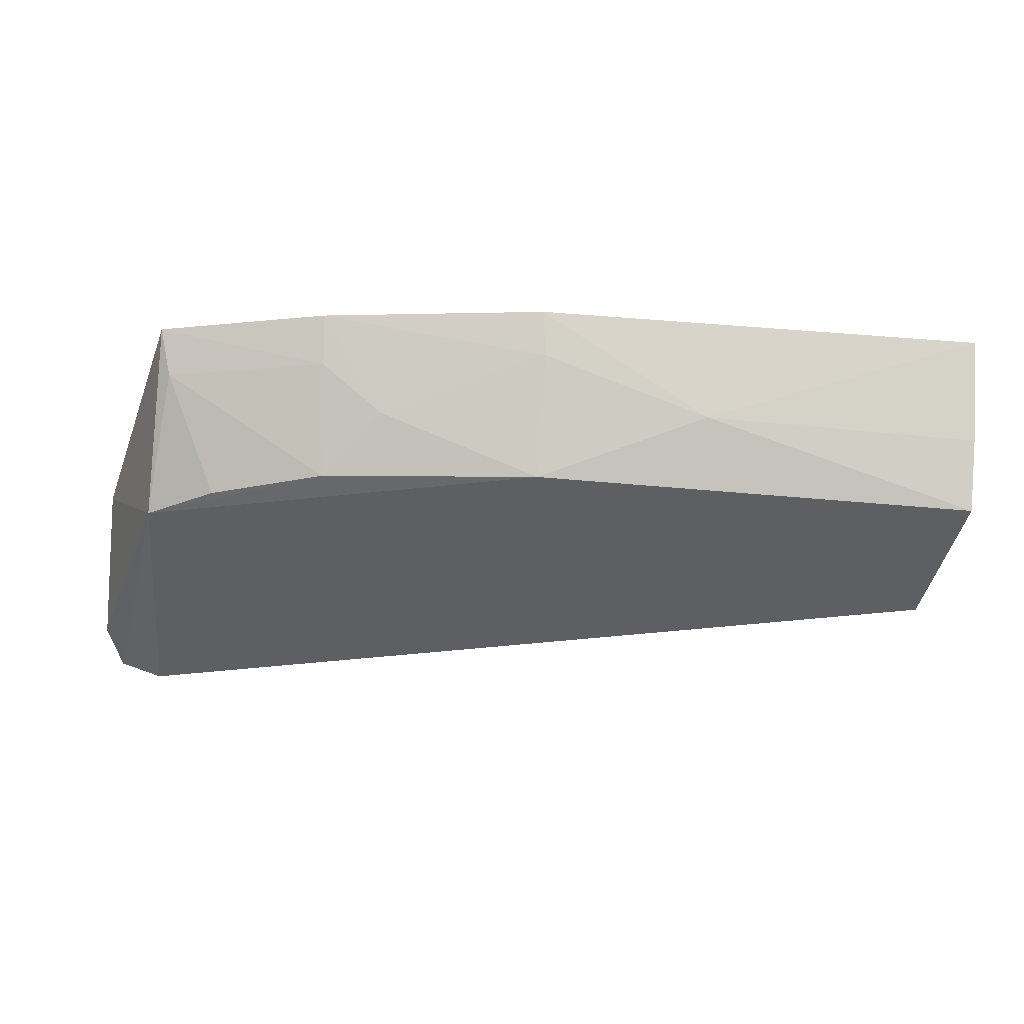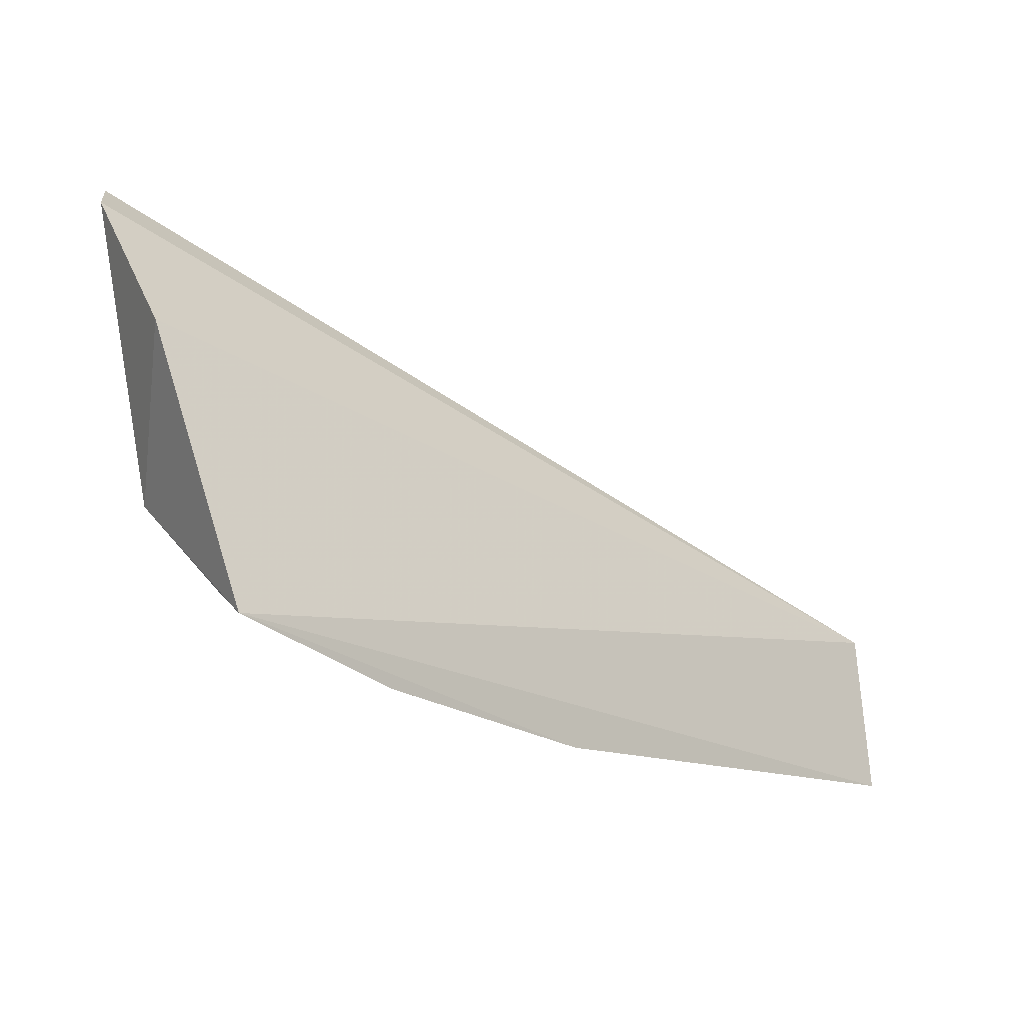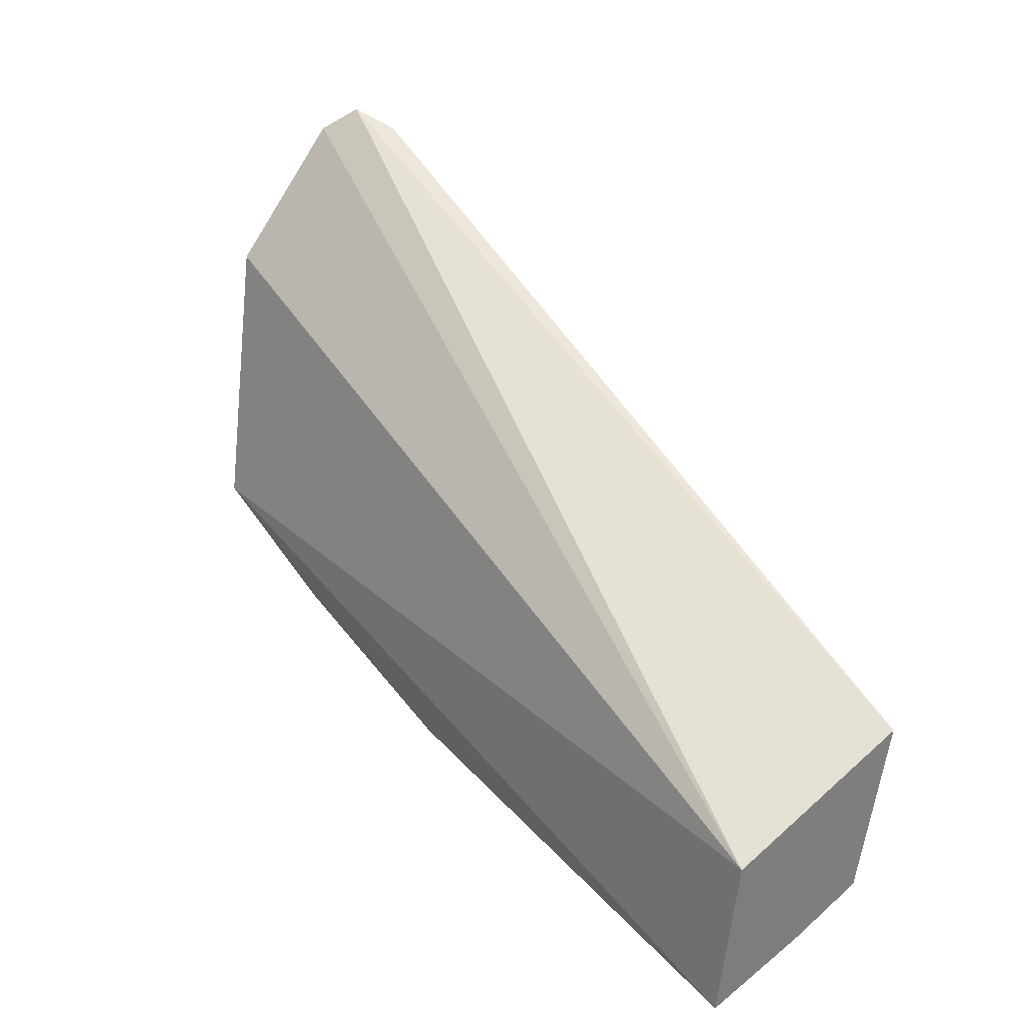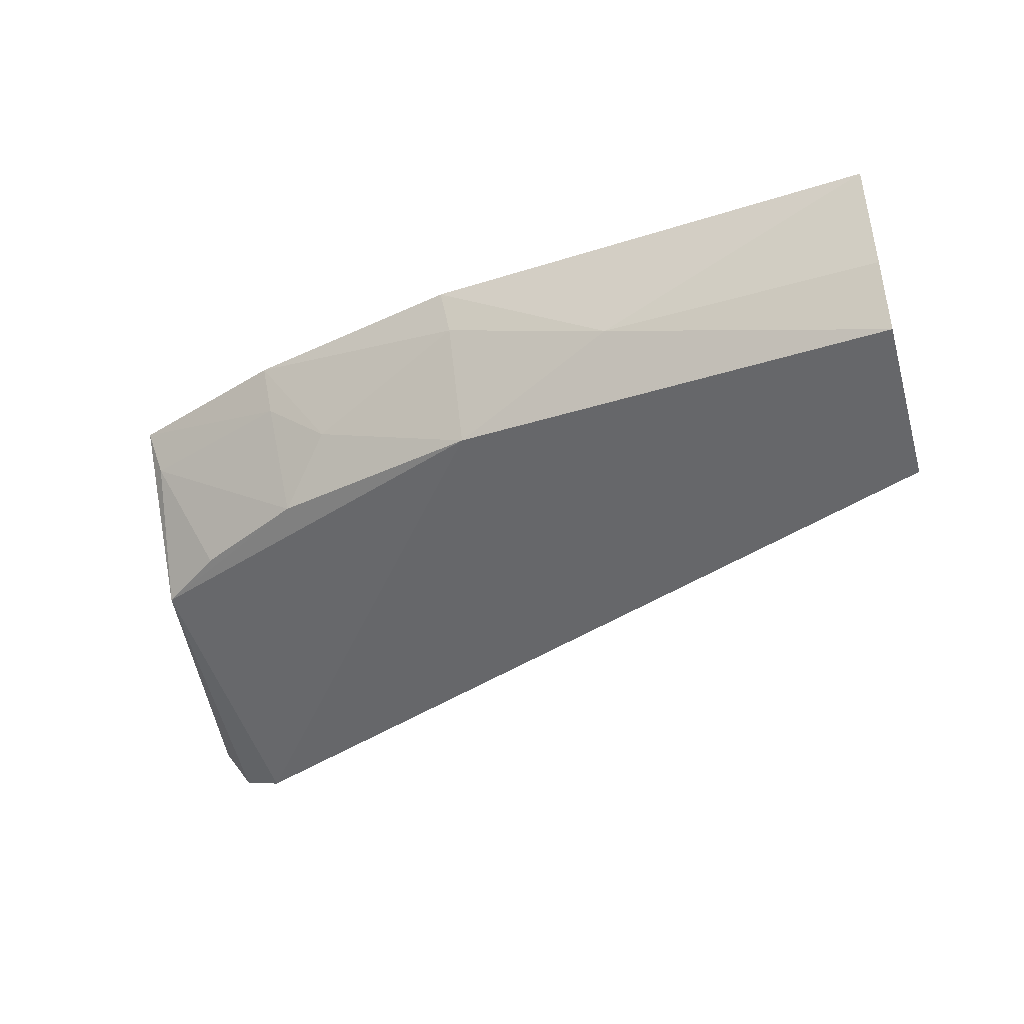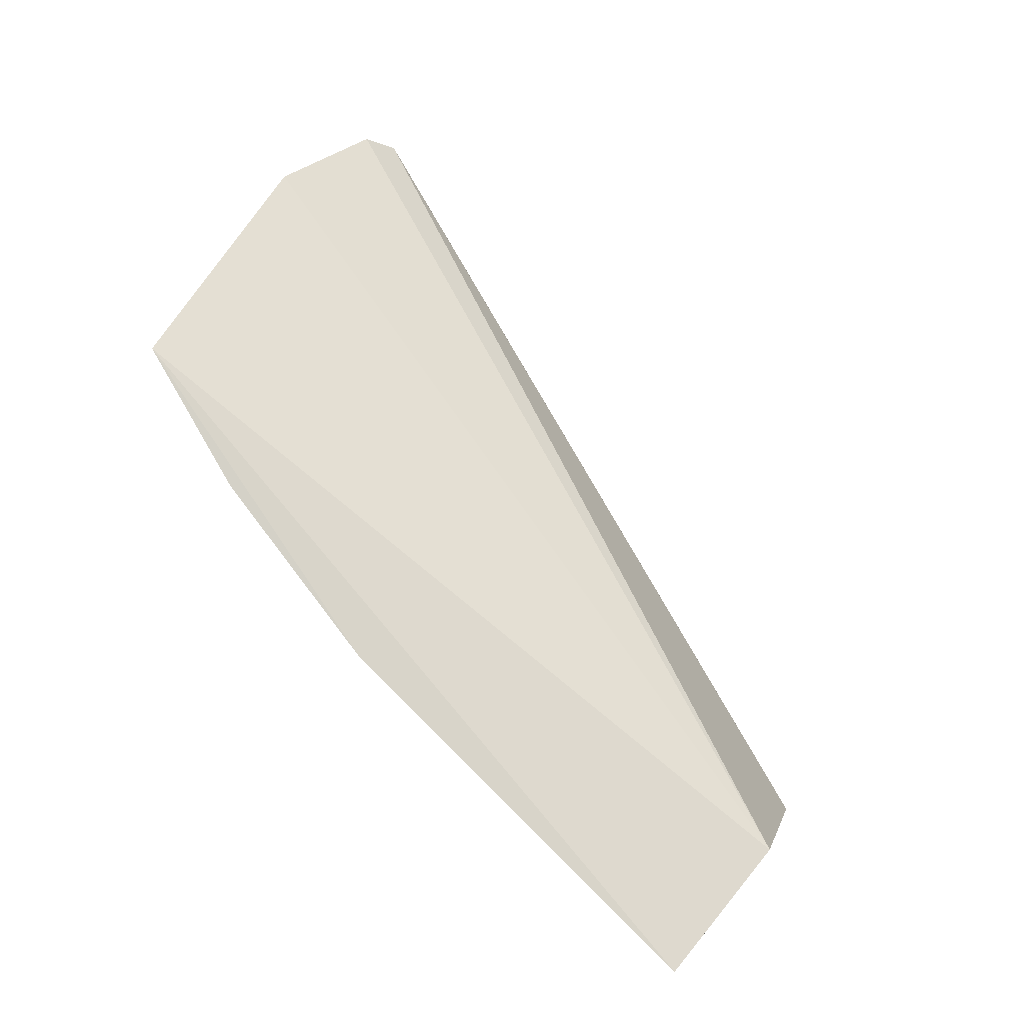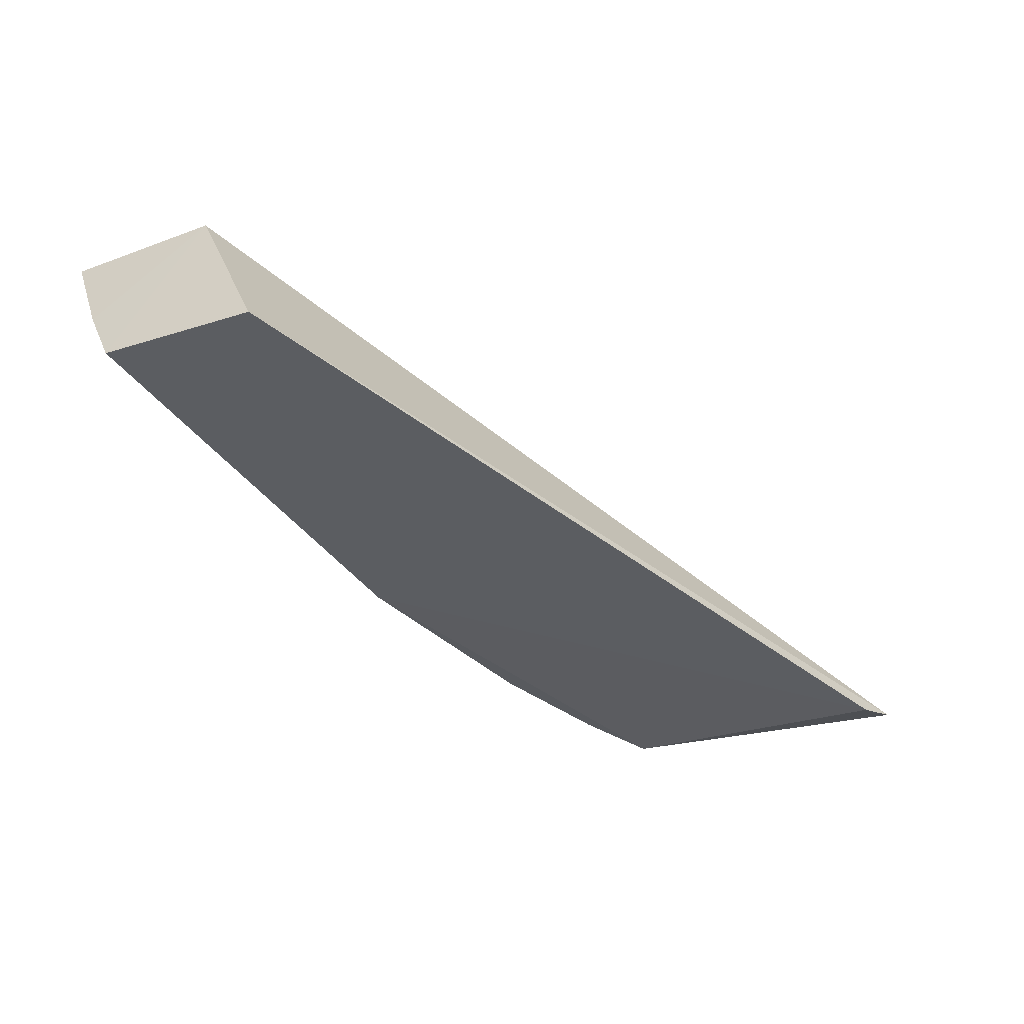
<metadata>
{"format":"obj","ext":"obj","renderer":"f3d","projection":"perspective","resolution":1024,"background":"white","views":[{"elev":-29.4,"azim":170.5,"up":"+Y"},{"elev":-7.6,"azim":139.7,"up":"+Z"},{"elev":32.7,"azim":-125.8,"up":"+Z"},{"elev":-43.8,"azim":-163.3,"up":"+Y"},{"elev":76.1,"azim":-140.0,"up":"+Y"},{"elev":-45.1,"azim":-62.3,"up":"+Y"}]}
</metadata>
<code>
v 0.02429 -0.03452 0.0197
v 0.02484 -0.03372 0.01914
v 0.002246 -0.03038 0.009679
v 0.002241 -0.02987 0.005627
v 0.02196 -0.03332 0.01098
v 0.02365 -0.02936 0.009322
v 0.02362 -0.03349 0.01205
v 0.002301 -0.03491 0.01151
v 0.02489 -0.03101 0.01587
v 0.01363 -0.03356 0.008307
v 0.02335 -0.03048 0.009776
v 0.002252 -0.03412 0.007224
v 0.02317 -0.03501 0.01937
v 0.01375 -0.02956 0.006563
v 0.01913 -0.03325 0.009699
v 0.00224 -0.0324 0.006494
v 0.009355 -0.03215 0.006922
v 0.01933 -0.03065 0.008338
v 0.01361 -0.03067 0.006945
v 0.01942 -0.02946 0.00782
v 0.01776 -0.03189 0.008497
f 1 2 3
f 6 4 3
f 7 2 1
f 8 1 3
f 9 6 3
f 9 3 2
f 9 7 6
f 9 2 7
f 11 7 5
f 11 6 7
f 12 8 3
f 13 7 1
f 13 1 8
f 13 10 7
f 13 12 10
f 13 8 12
f 14 4 6
f 15 5 7
f 15 7 10
f 15 11 5
f 16 12 3
f 16 3 4
f 17 10 12
f 17 12 16
f 17 16 4
f 17 4 14
f 18 6 11
f 18 11 15
f 19 17 14
f 19 10 17
f 20 14 6
f 20 6 18
f 20 19 14
f 21 18 15
f 21 15 10
f 21 10 19
f 21 20 18
f 21 19 20

</code>
